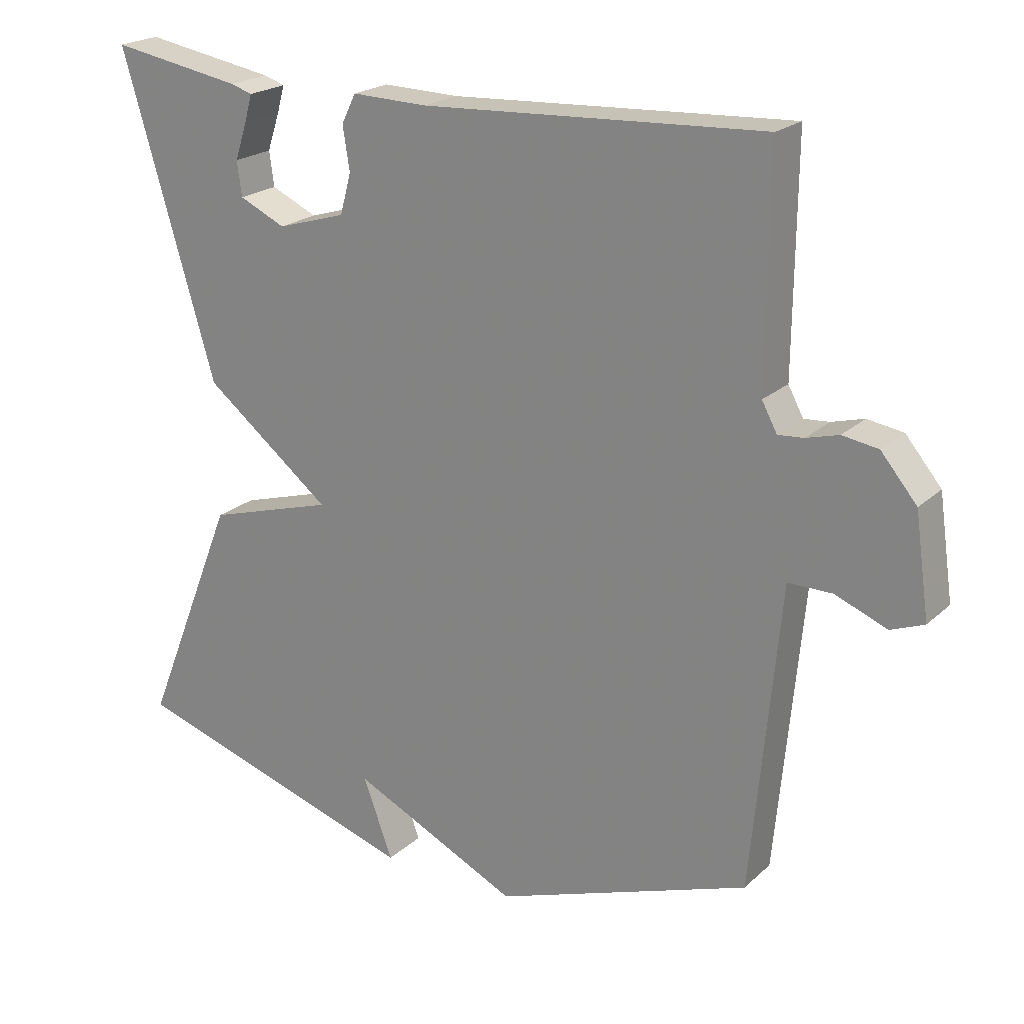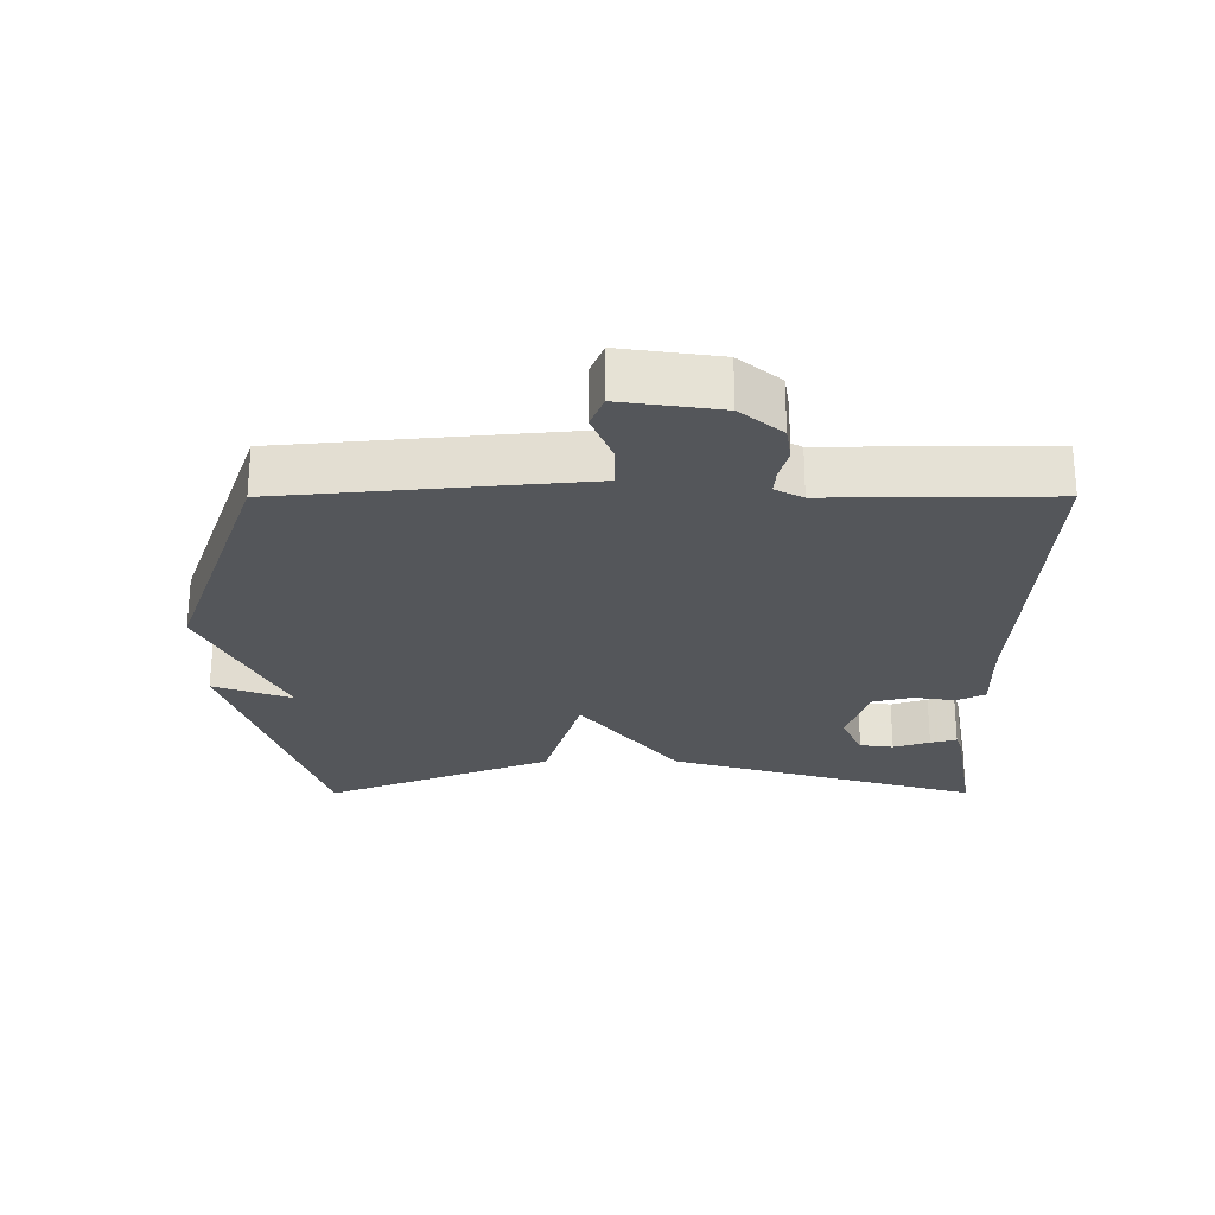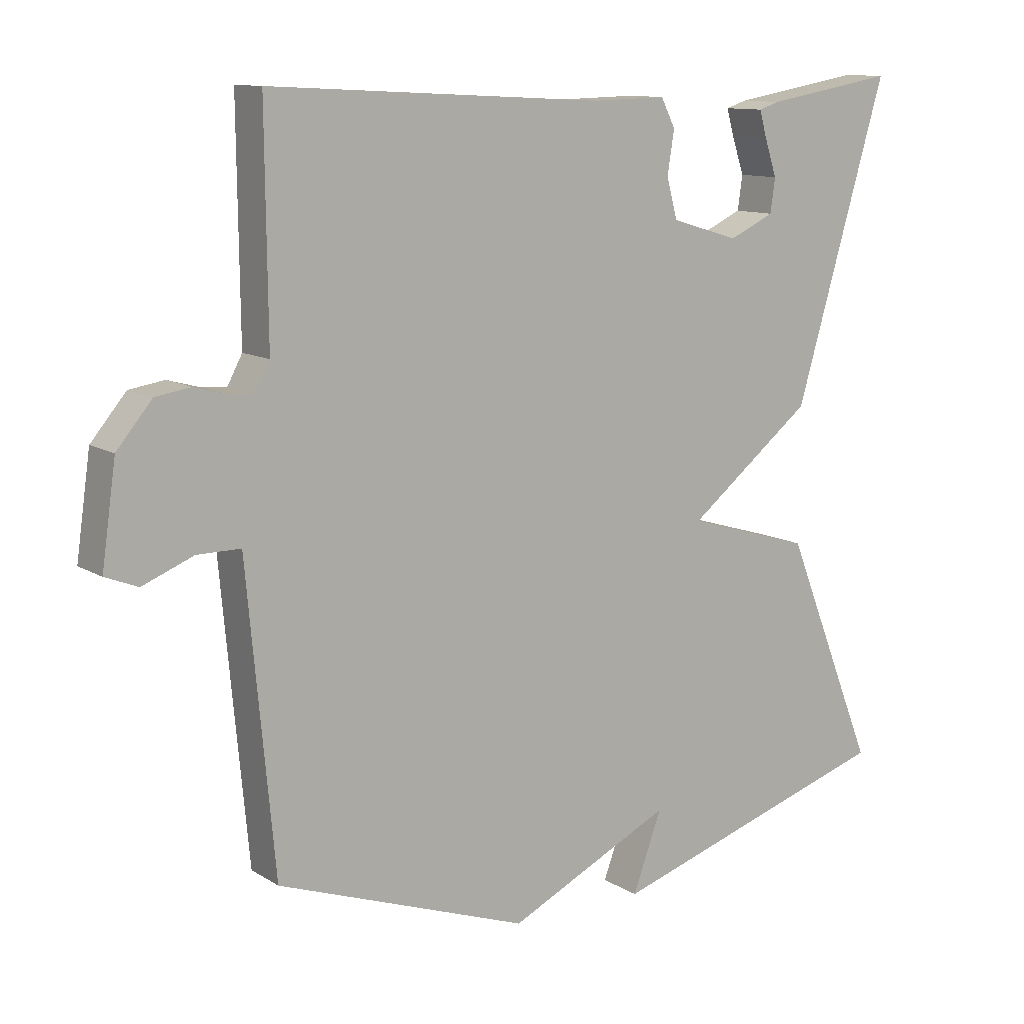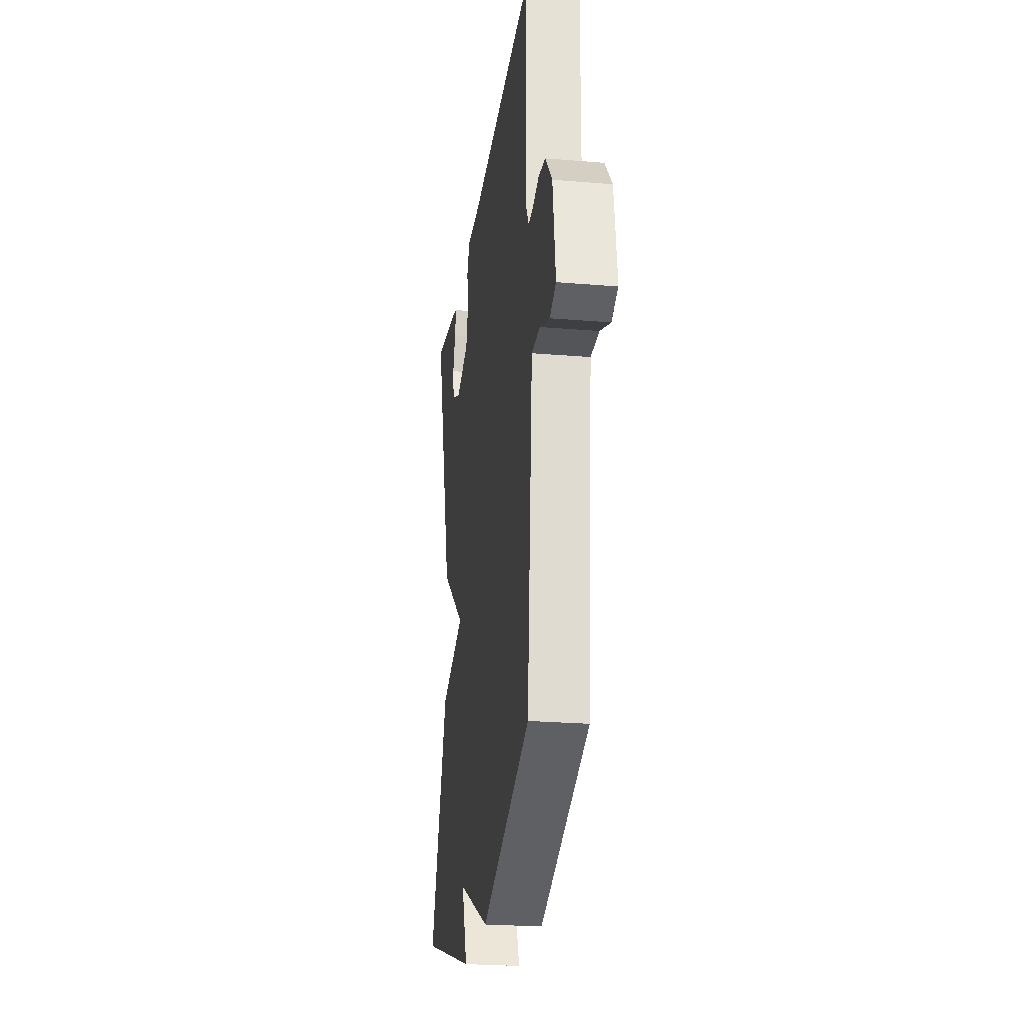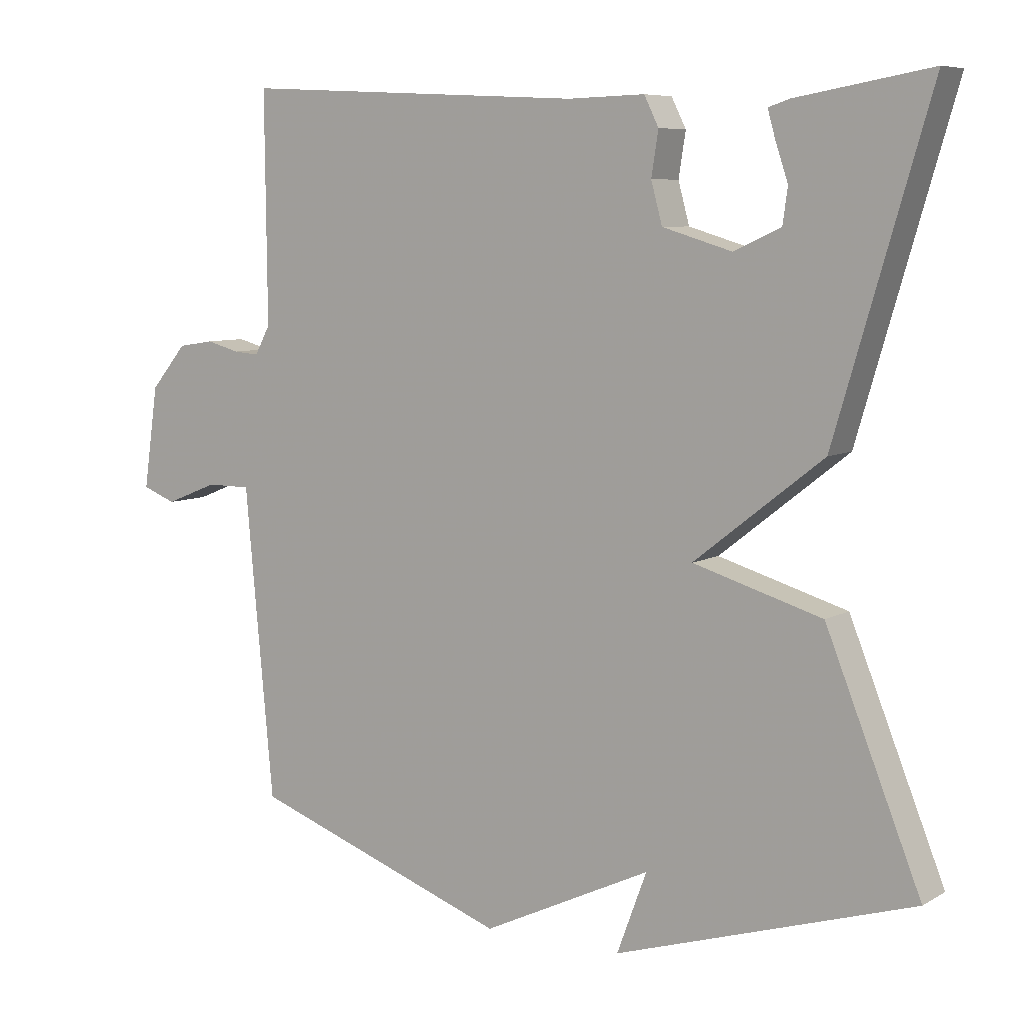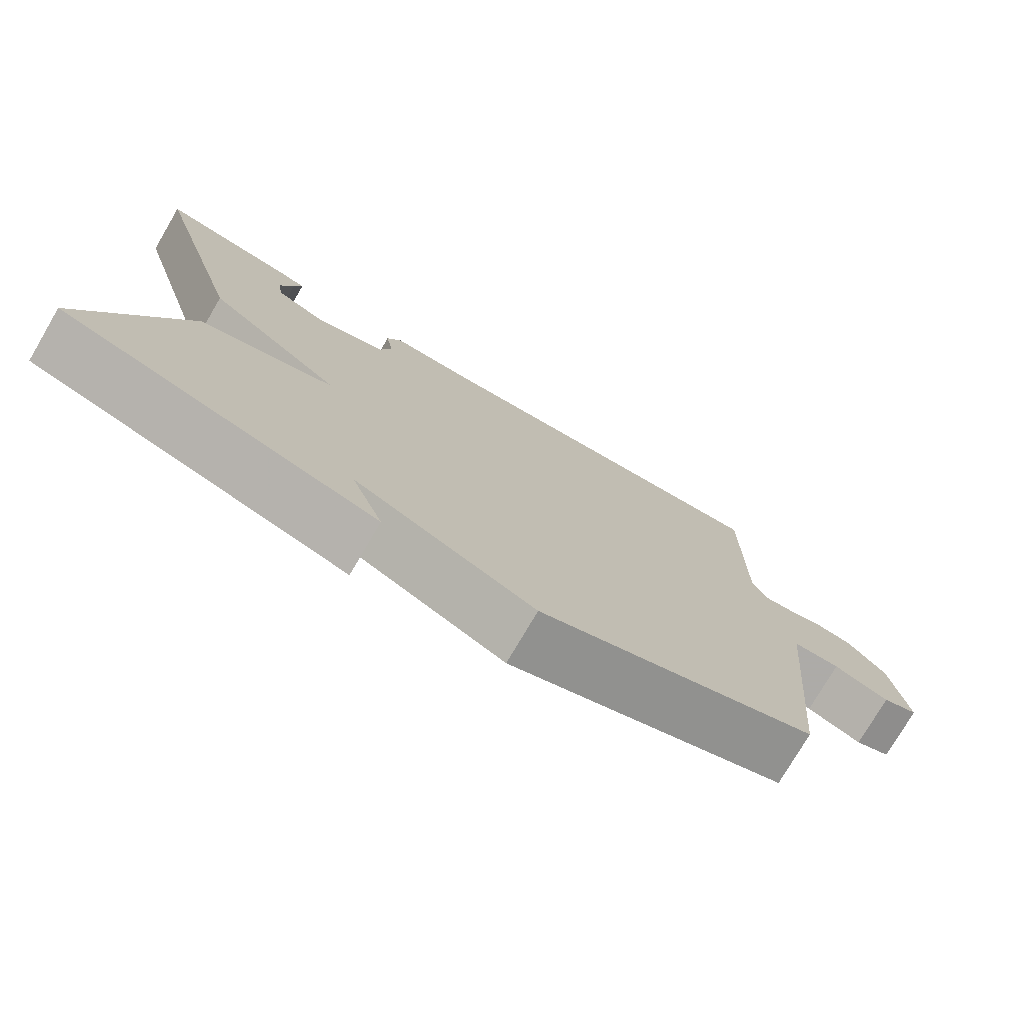
<metadata>
{"format":"obj","ext":"obj","renderer":"f3d","projection":"perspective","resolution":1024,"background":"white","views":[{"elev":21.4,"azim":-146.9,"up":"+Z"},{"elev":-25.3,"azim":-89.9,"up":"+Y"},{"elev":11.4,"azim":-34.9,"up":"+Z"},{"elev":-24.6,"azim":-97.8,"up":"+Z"},{"elev":7.2,"azim":33.0,"up":"+Z"},{"elev":-76.5,"azim":149.6,"up":"+Z"}]}
</metadata>
<code>
v -0.5 0.07 -0.5
v -0.531 0.07 -0.167
v -0.541 0.07 -0.057
v -0.605 0.07 -0.057
v -0.68 0.07 -0.087
v -0.728 0.07 -0.068
v -0.707 0.07 0.078
v -0.655 0.07 0.14
v -0.603 0.07 0.148
v -0.556 0.07 0.135
v -0.519 0.07 0.132
v -0.497 0.07 0.173
v -0.5 0.07 0.5
v -0.005 0.07 0.474
v 0.105 0.07 0.477
v 0.126 0.07 0.435
v 0.116 0.07 0.372
v 0.132 0.07 0.313
v 0.232 0.07 0.283
v 0.299 0.07 0.314
v 0.306 0.07 0.364
v 0.288 0.07 0.418
v 0.277 0.07 0.457
v 0.308 0.07 0.467
v 0.5 0.07 0.5
v 0.364 0.07 0.038
v 0.179 0.07 -0.107
v 0.364 0.07 -0.162
v 0.5 0.07 -0.5
v 0.073 0.07 -0.633
v 0.116 0.07 -0.517
v -0.127 0.07 -0.633
v -0.5 0 -0.5
v -0.531 0 -0.167
v -0.541 0 -0.057
v -0.605 0 -0.057
v -0.68 0 -0.087
v -0.728 0 -0.068
v -0.707 0 0.078
v -0.655 0 0.14
v -0.603 0 0.148
v -0.556 0 0.135
v -0.519 0 0.132
v -0.497 0 0.173
v -0.5 0 0.5
v -0.005 0 0.474
v 0.105 0 0.477
v 0.126 0 0.435
v 0.116 0 0.372
v 0.132 0 0.313
v 0.232 0 0.283
v 0.299 0 0.314
v 0.306 0 0.364
v 0.288 0 0.418
v 0.277 0 0.457
v 0.308 0 0.467
v 0.5 0 0.5
v 0.364 0 0.038
v 0.179 0 -0.107
v 0.364 0 -0.162
v 0.5 0 -0.5
v 0.073 0 -0.633
v 0.116 0 -0.517
v -0.127 0 -0.633
f 1 2 3
f 32 1 3
f 31 32 3
f 28 29 30 31
f 27 28 31 3
f 26 27 3
f 23 24 25
f 22 23 25
f 21 22 25
f 20 21 25 26
f 19 20 26
f 26 3 4
f 19 26 4
f 18 19 4
f 14 15 16 17
f 14 17 18
f 13 14 18
f 12 13 18
f 11 12 18 4
f 8 9 10
f 7 8 10
f 6 7 10
f 5 6 10
f 4 5 10
f 4 10 11
f 35 34 33
f 35 33 64
f 35 64 63
f 63 62 61 60
f 35 63 60 59
f 35 59 58
f 57 56 55
f 57 55 54
f 57 54 53
f 58 57 53 52
f 58 52 51
f 36 35 58
f 36 58 51
f 36 51 50
f 49 48 47 46
f 50 49 46
f 50 46 45
f 50 45 44
f 36 50 44 43
f 42 41 40
f 42 40 39
f 42 39 38
f 42 38 37
f 42 37 36
f 43 42 36
f 1 33 34 2
f 2 34 35 3
f 3 35 36 4
f 4 36 37 5
f 5 37 38 6
f 6 38 39 7
f 7 39 40 8
f 8 40 41 9
f 9 41 42 10
f 10 42 43 11
f 11 43 44 12
f 12 44 45 13
f 13 45 46 14
f 14 46 47 15
f 15 47 48 16
f 16 48 49 17
f 17 49 50 18
f 18 50 51 19
f 19 51 52 20
f 20 52 53 21
f 21 53 54 22
f 22 54 55 23
f 23 55 56 24
f 24 56 57 25
f 25 57 58 26
f 26 58 59 27
f 27 59 60 28
f 28 60 61 29
f 29 61 62 30
f 30 62 63 31
f 31 63 64 32
f 32 64 33 1

</code>
